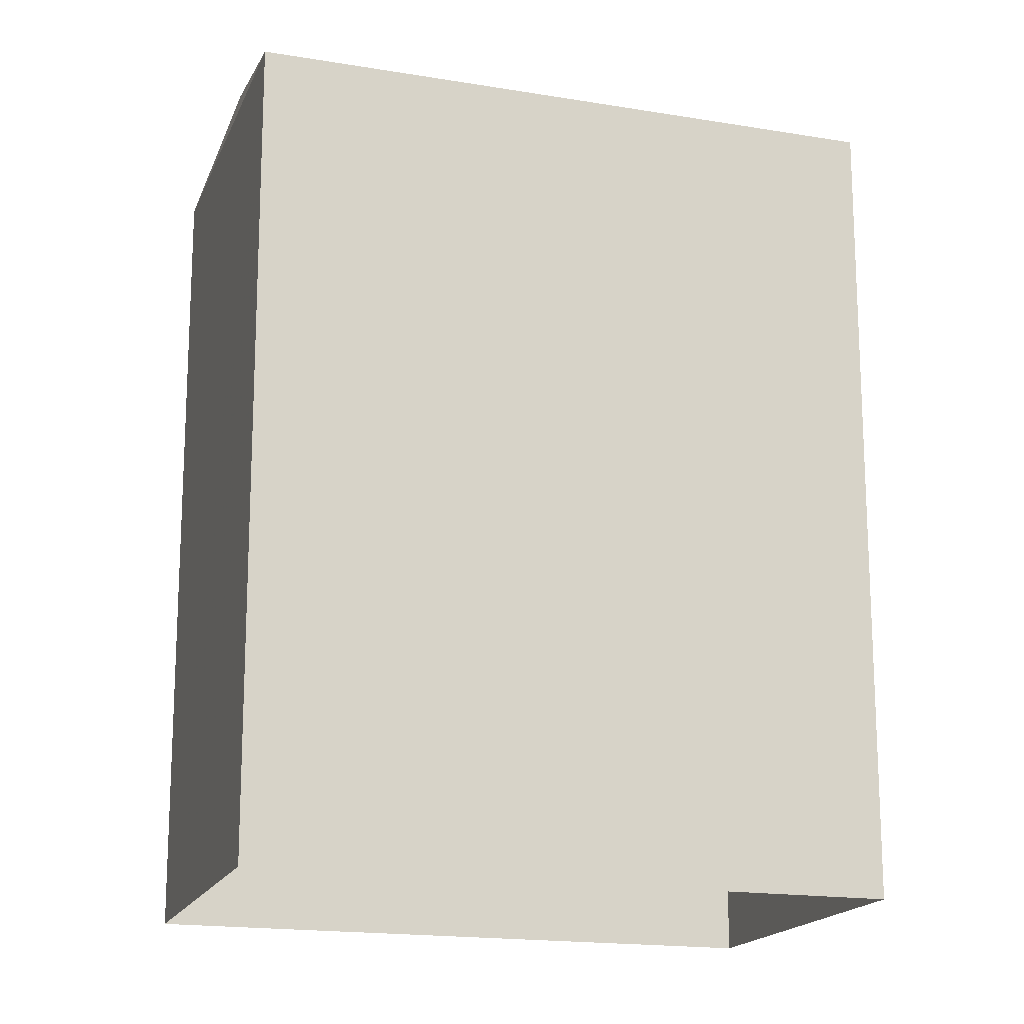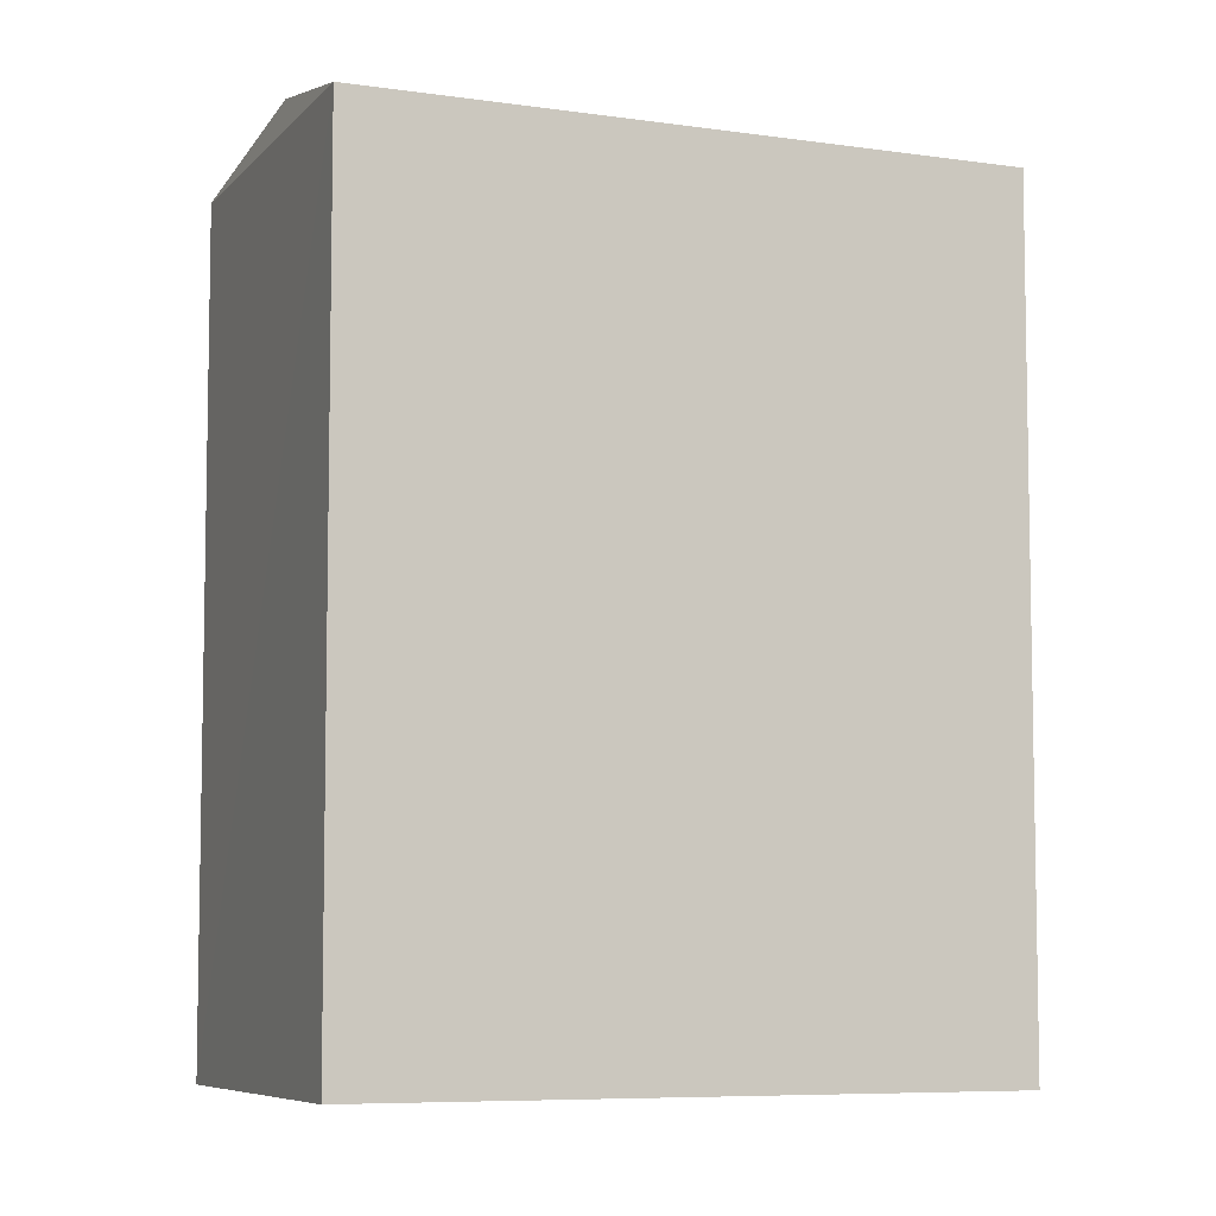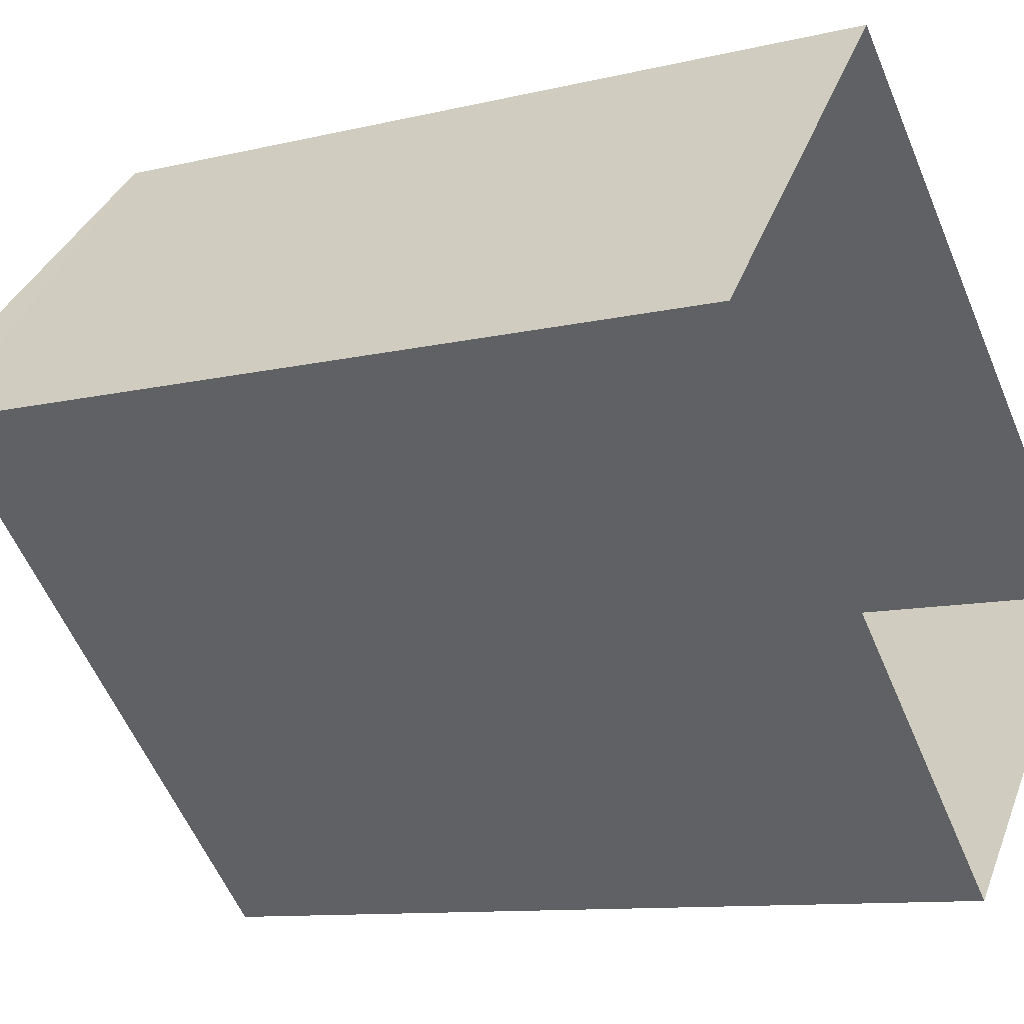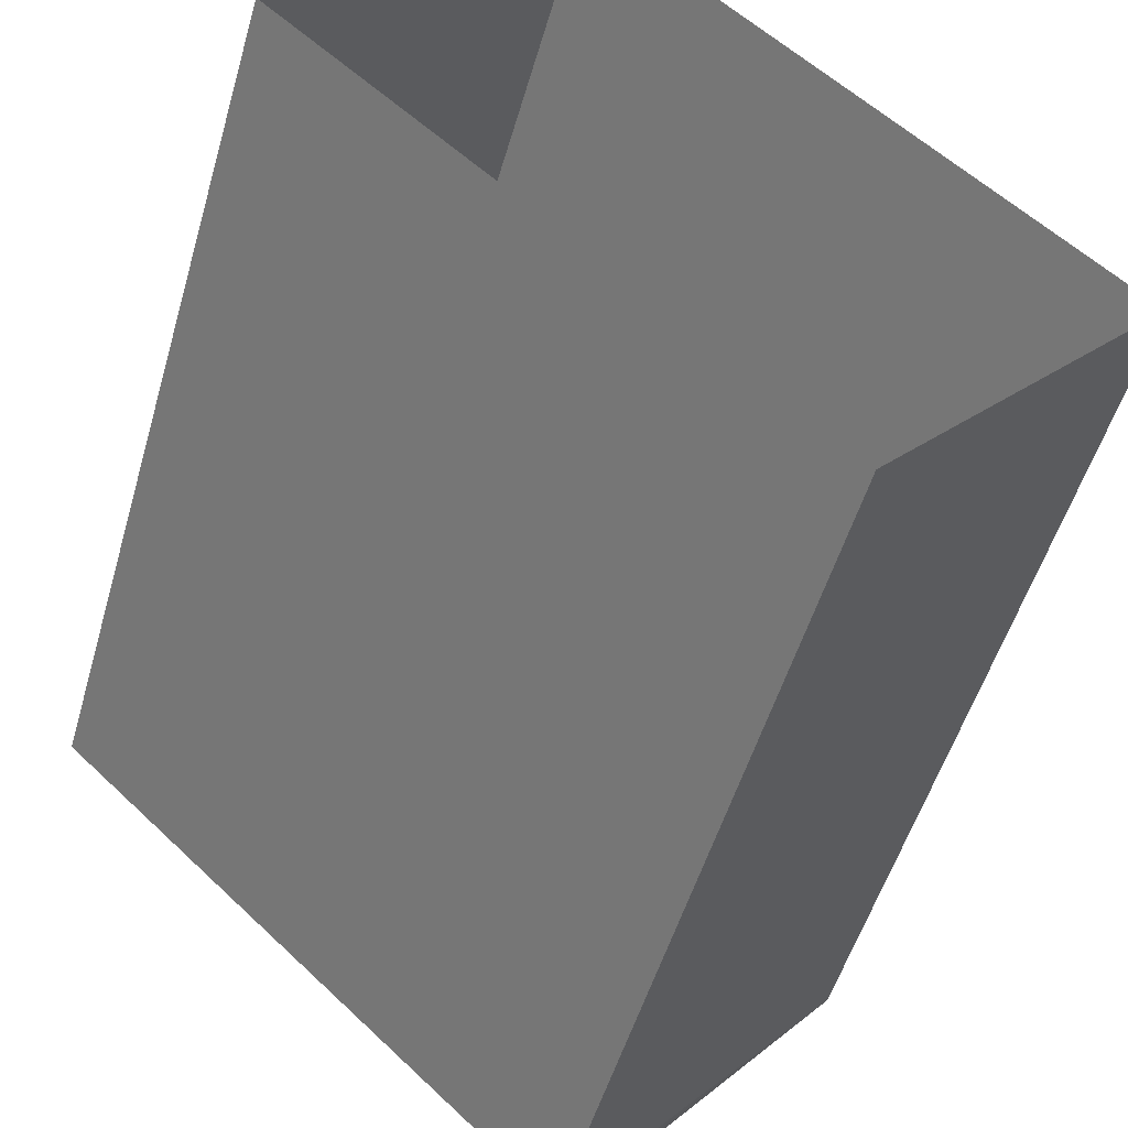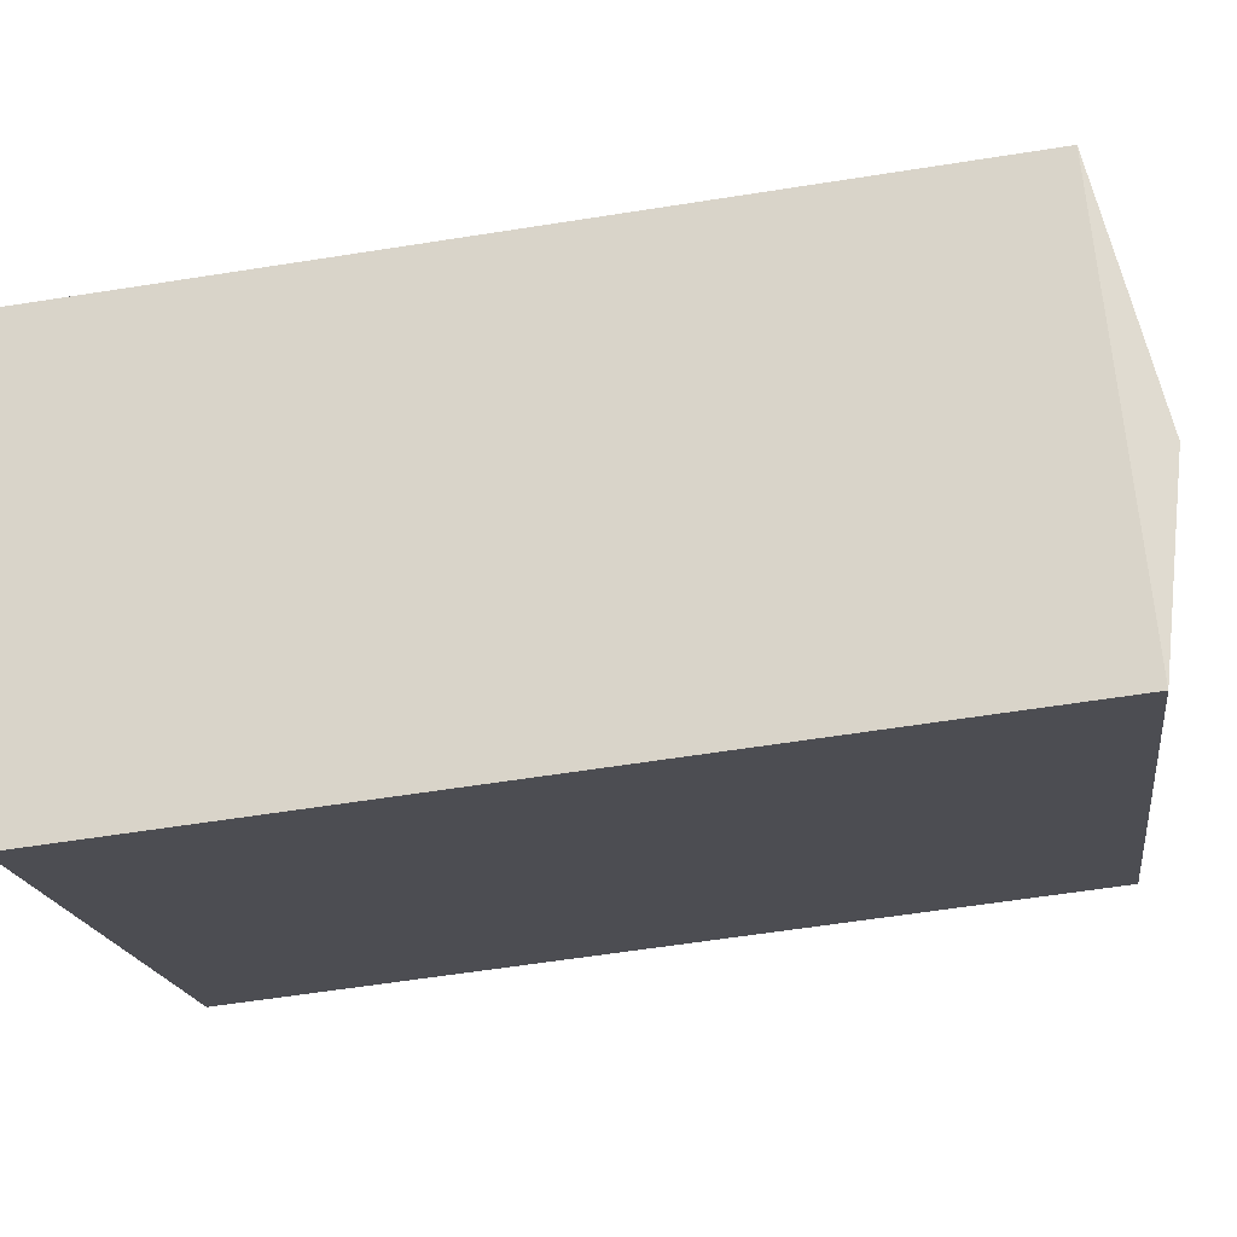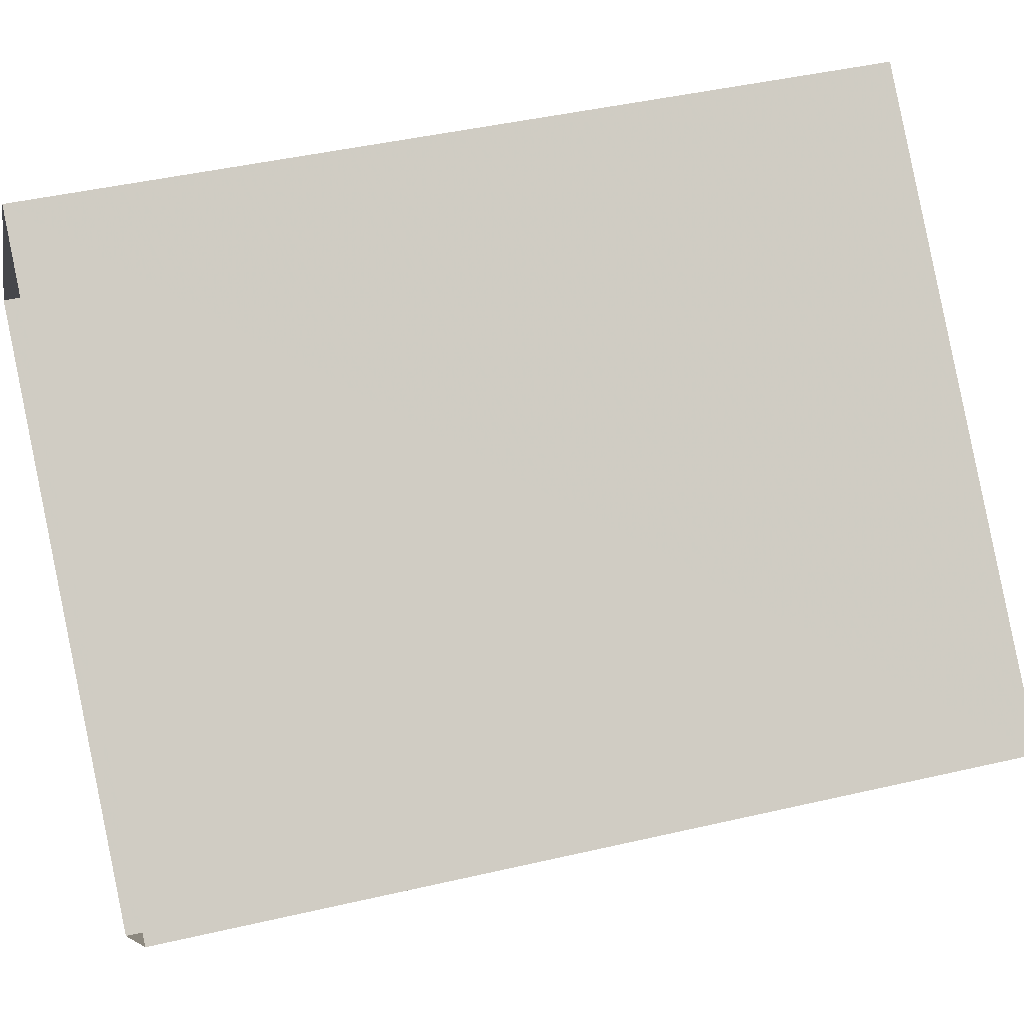
<metadata>
{"format":"obj","ext":"obj","renderer":"f3d","projection":"perspective","resolution":1024,"background":"white","views":[{"elev":-17.1,"azim":24.1,"up":"+Z"},{"elev":-7.0,"azim":19.5,"up":"+Z"},{"elev":-10.3,"azim":121.8,"up":"+Y"},{"elev":-51.4,"azim":164.1,"up":"+Y"},{"elev":-59.4,"azim":-80.7,"up":"+Y"},{"elev":42.5,"azim":-105.7,"up":"+Y"}]}
</metadata>
<code>
v -5549 -3.723e+04 2.603
v -5544 -3.723e+04 2.604
v -5541 -3.723e+04 2.603
v -5546 -3.723e+04 2.602
v -5549 -3.723e+04 10.99
v -5542 -3.723e+04 11.37
v -5544 -3.723e+04 10.99
v -5547 -3.723e+04 11.37
v -5541 -3.723e+04 10.99
v -5546 -3.723e+04 10.99
f 1 2 3
f 4 1 3
f 5 6 7
f 8 6 5
f 6 8 9
f 9 8 10
f 8 5 10
f 6 9 7
f 10 4 3
f 9 10 3
f 10 1 4
f 10 5 1
f 5 2 1
f 5 7 2
f 9 3 2
f 7 9 2

</code>
